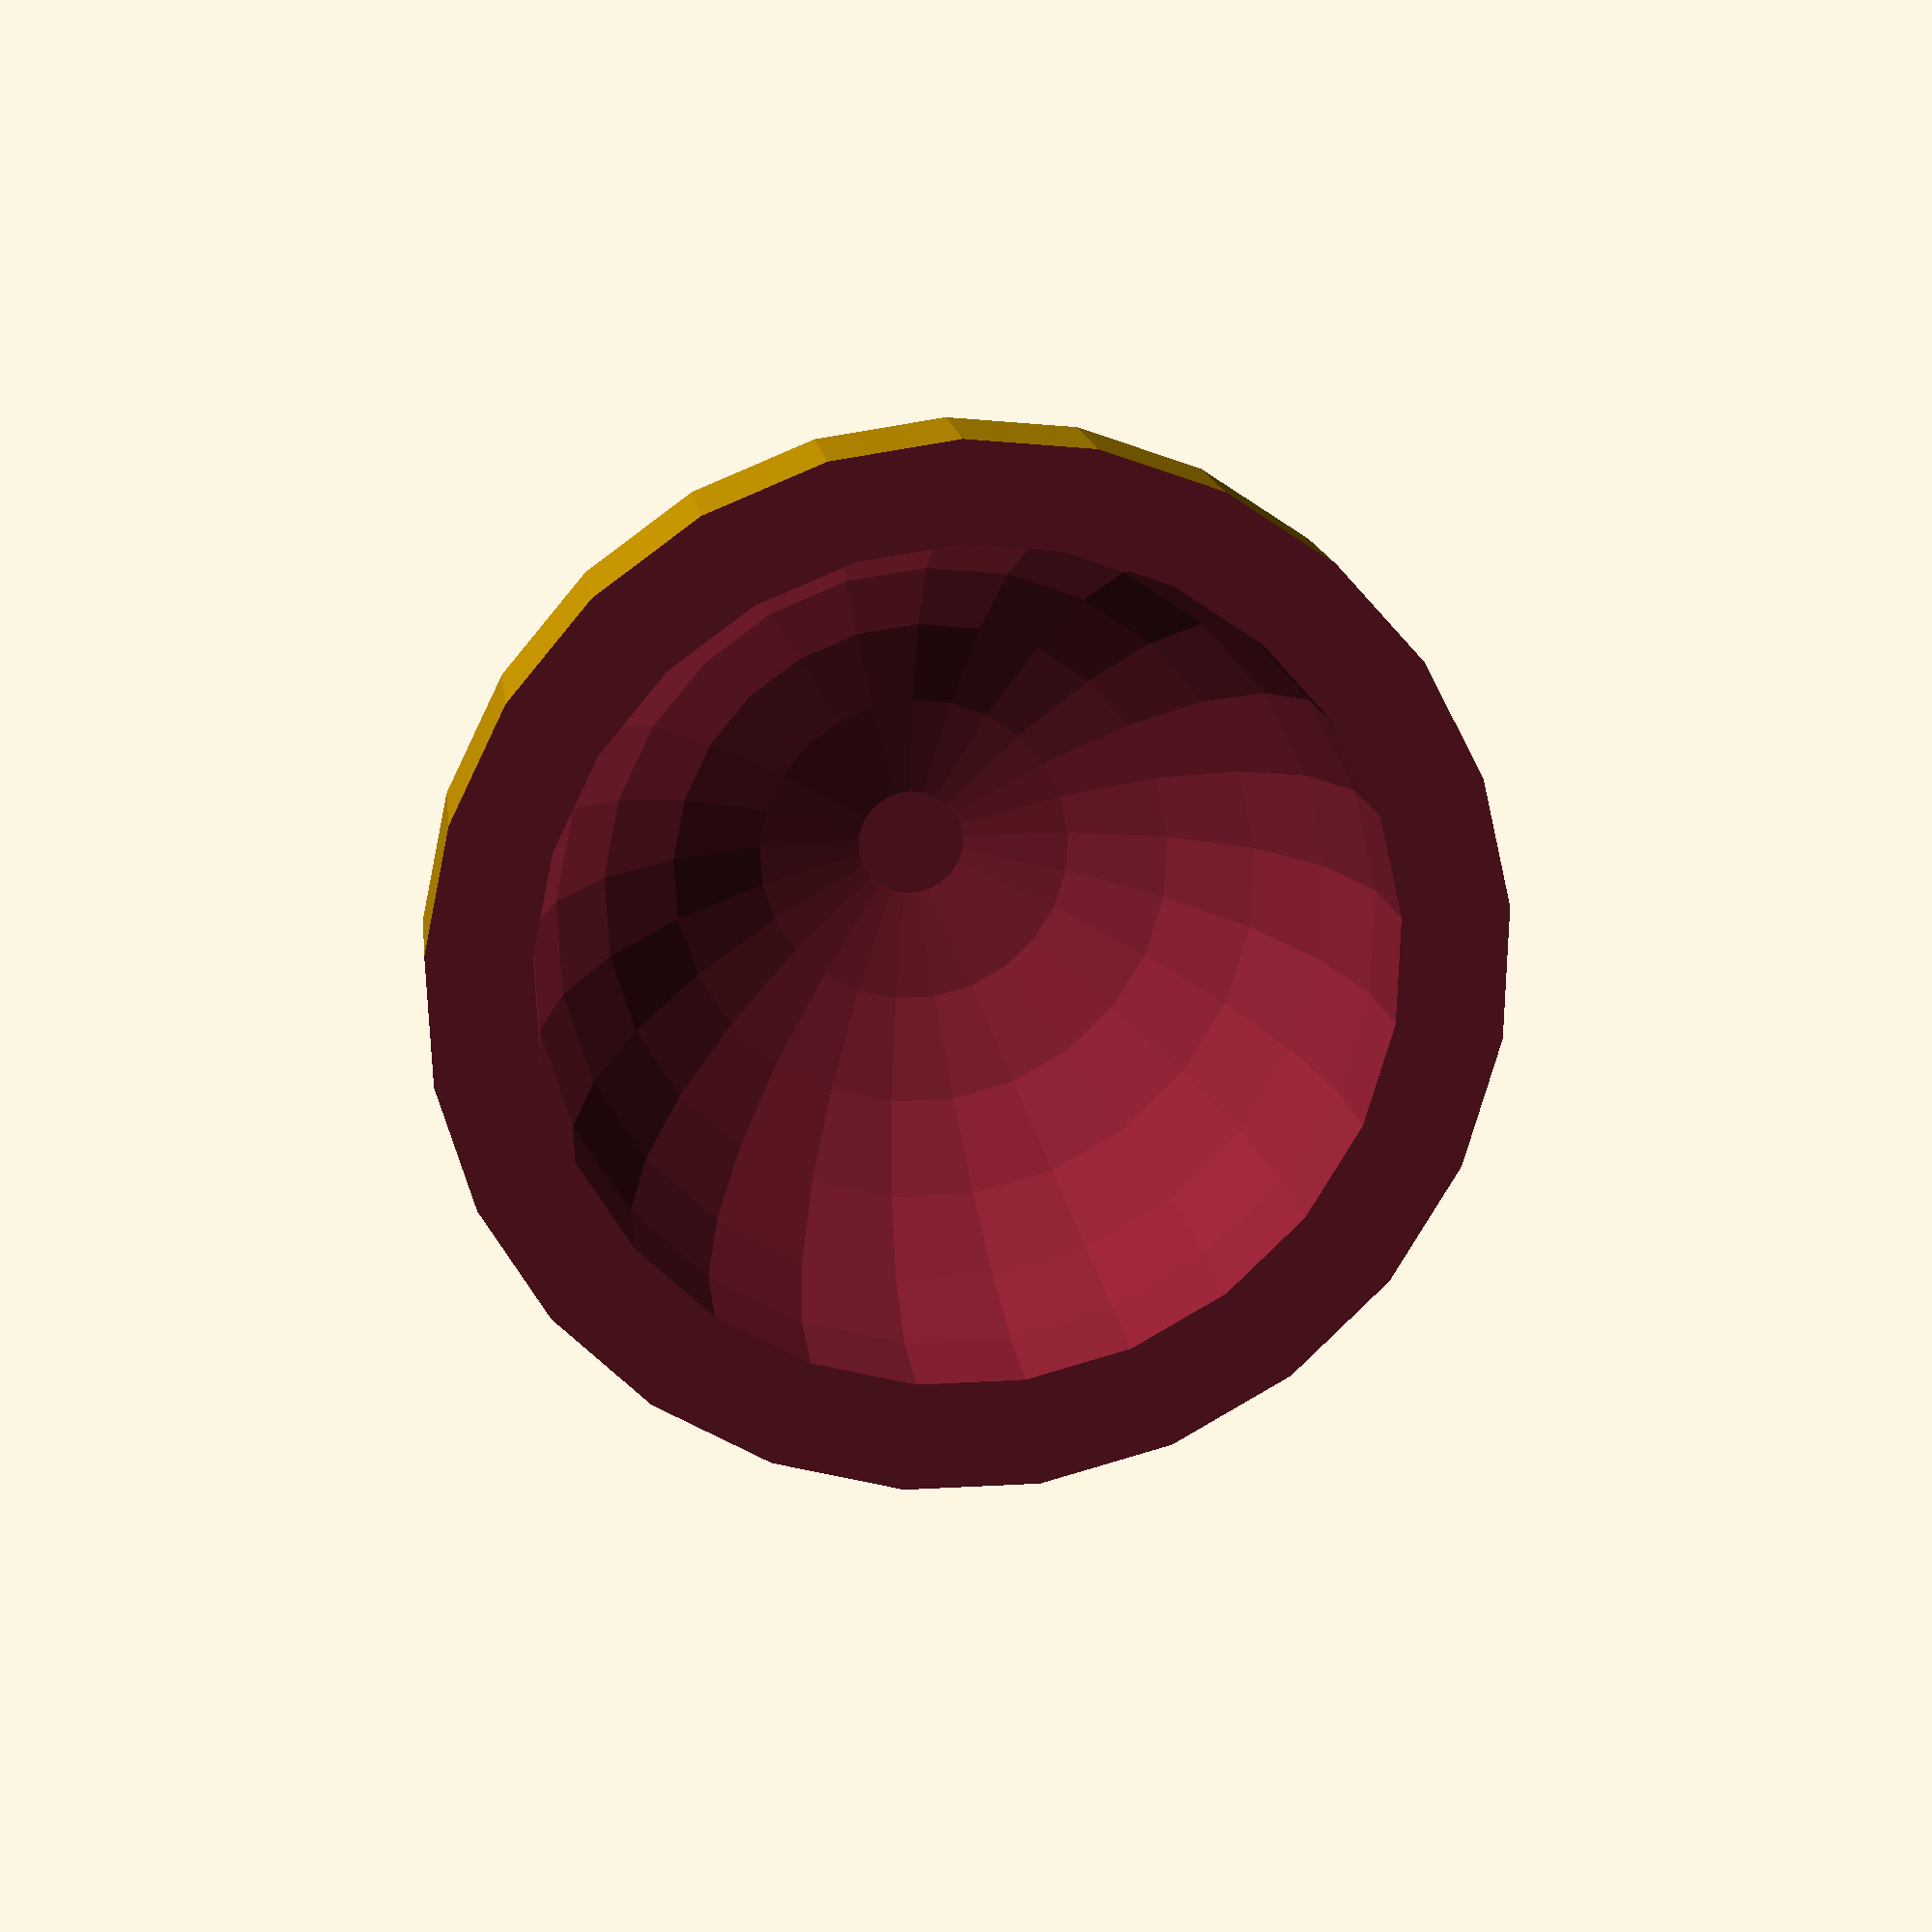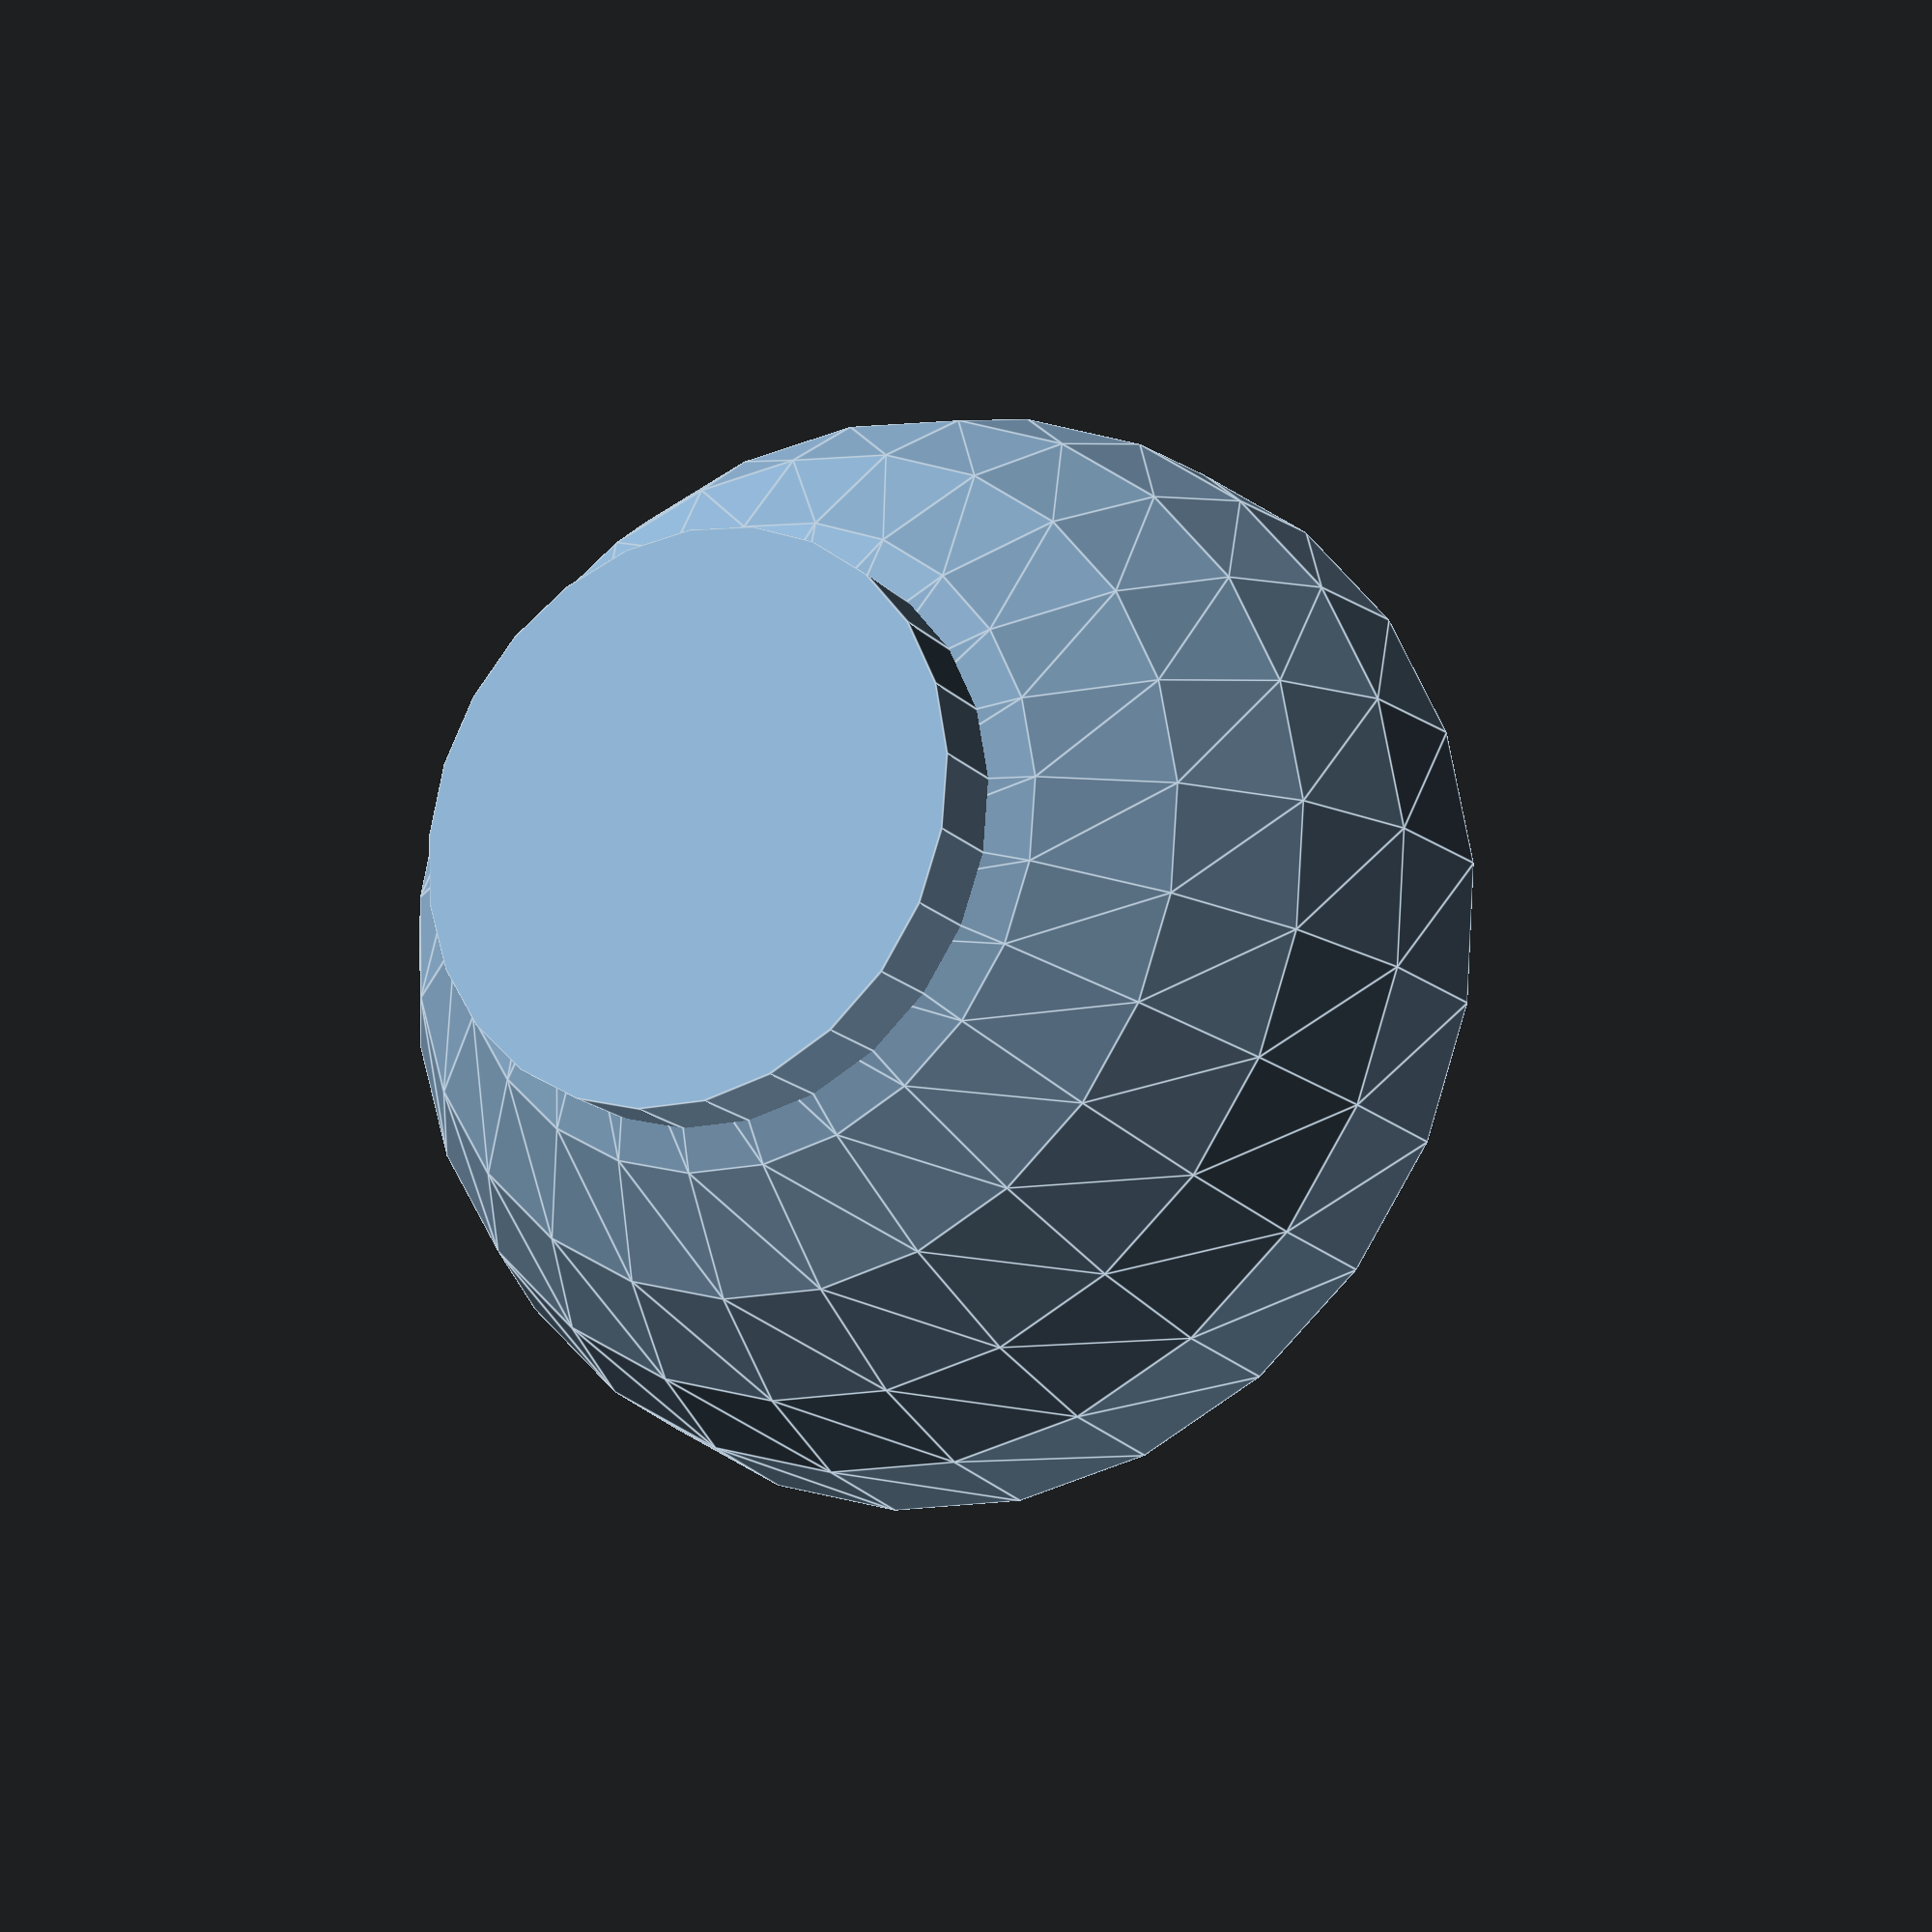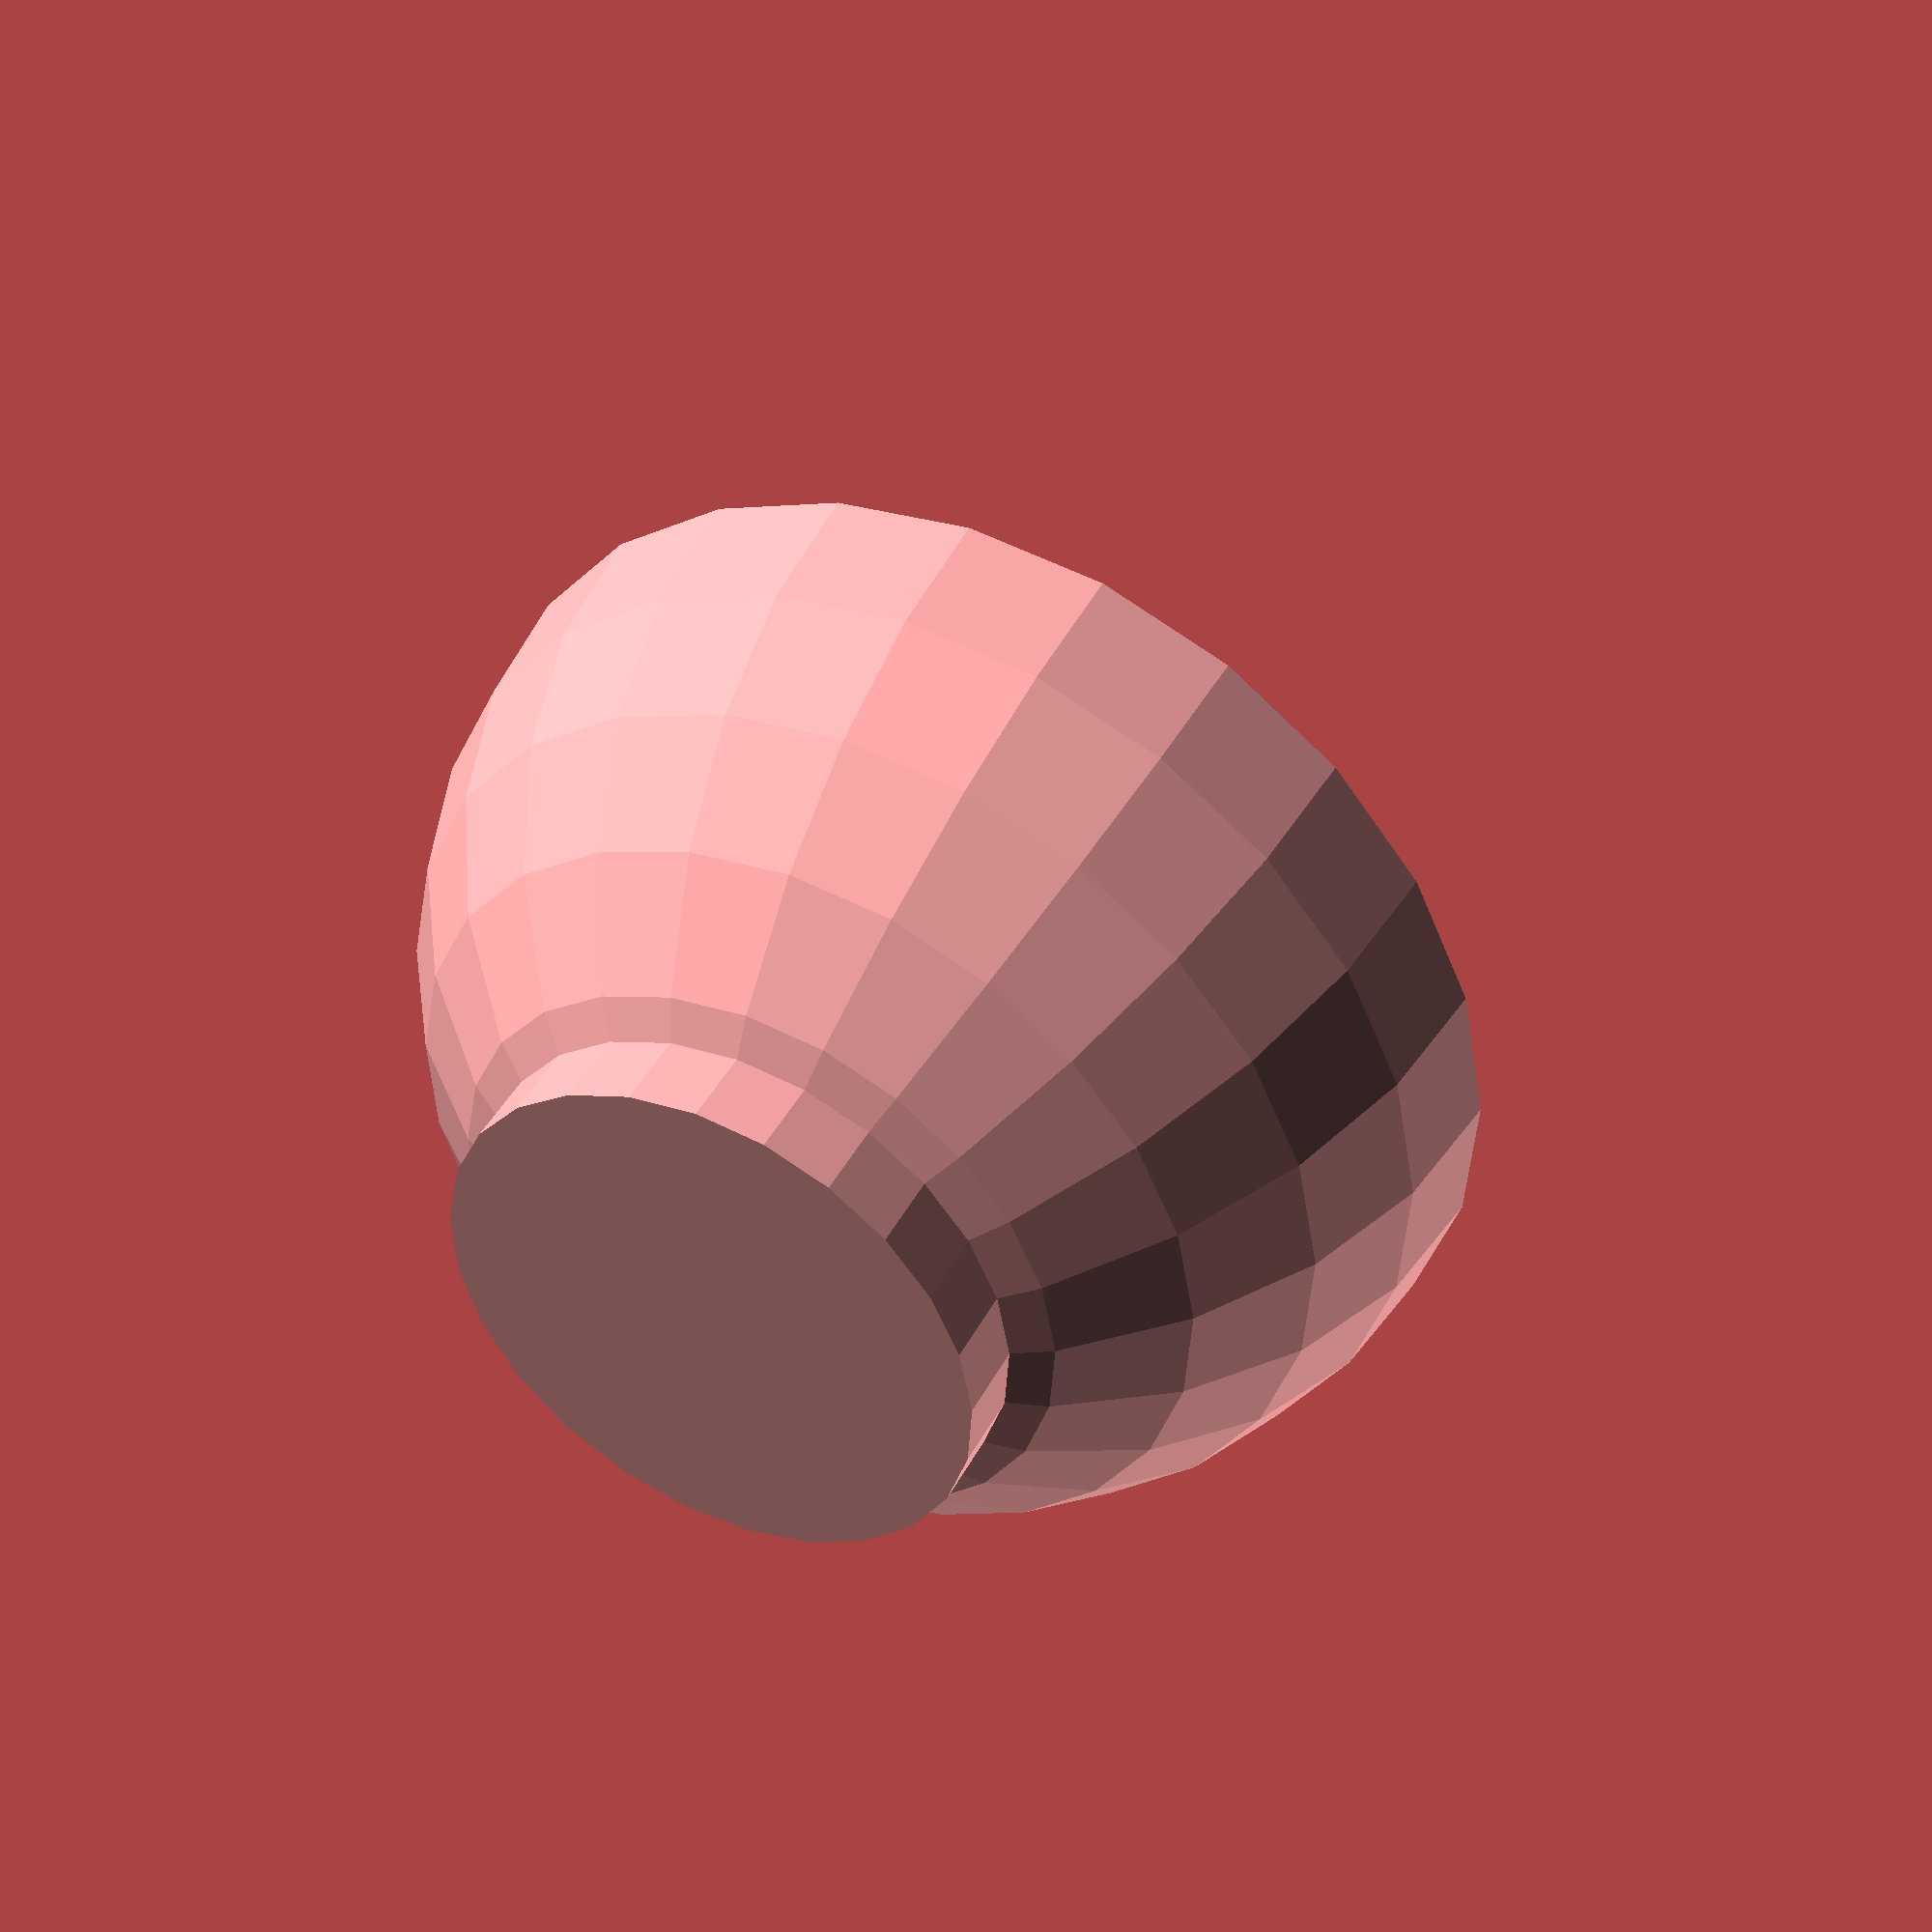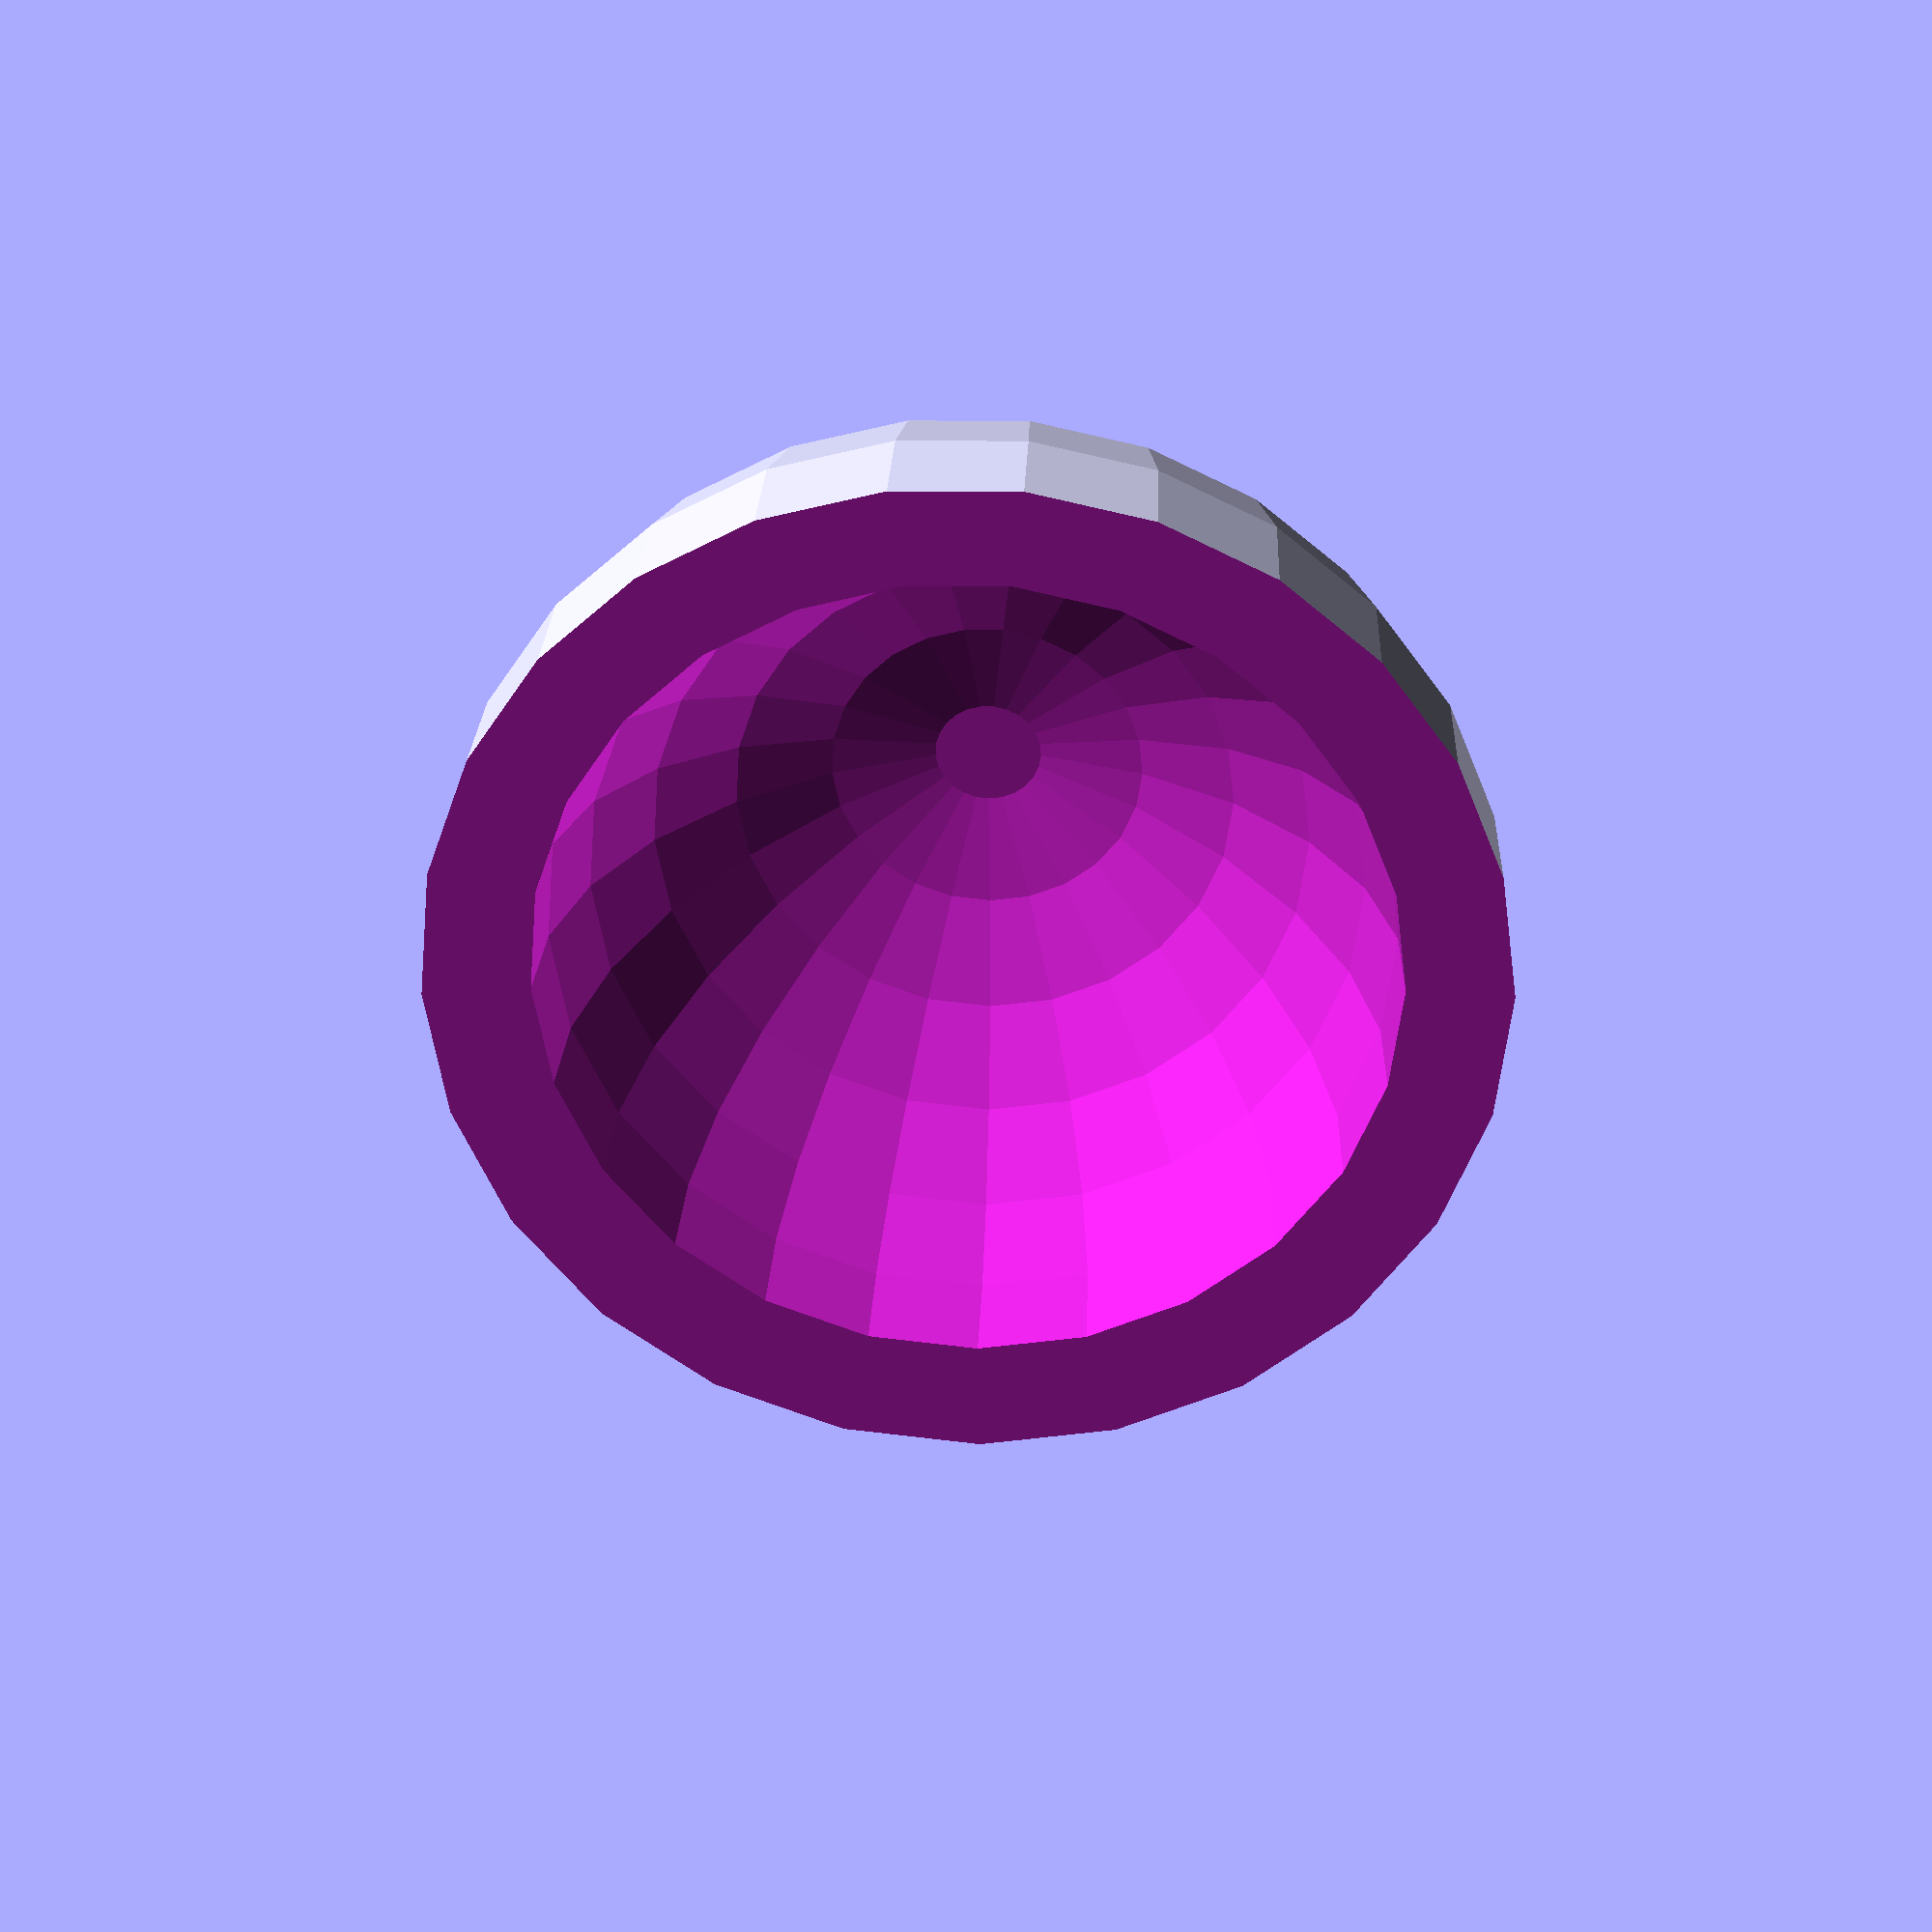
<openscad>
//Customizable Bowl

// Outer Diameter
d = 50;

// Base Diameter
b = 25;

// Thickness
t = 5;

// Smoothness
n = 25;

$fn = n;

// Main Body
difference(){
difference(){
    union(){
        translate([0,0,d/2])
            sphere(d = d,center = false);
        cylinder(h = d/2, r1 = b/2, r2 = b/2, center = false);

} // Union End - Main Body

translate([0,0,d/2])
    sphere(d=(d-2*t),center=false);
} // Difference End - Inner Shell

translate([0,0,d])
    cube([d,d,d],center = true);
} // Difference End - Lid
</openscad>
<views>
elev=343.5 azim=125.5 roll=352.5 proj=o view=solid
elev=16.6 azim=168.3 roll=208.0 proj=p view=edges
elev=317.2 azim=53.9 roll=206.2 proj=p view=solid
elev=150.6 azim=326.3 roll=177.3 proj=o view=solid
</views>
